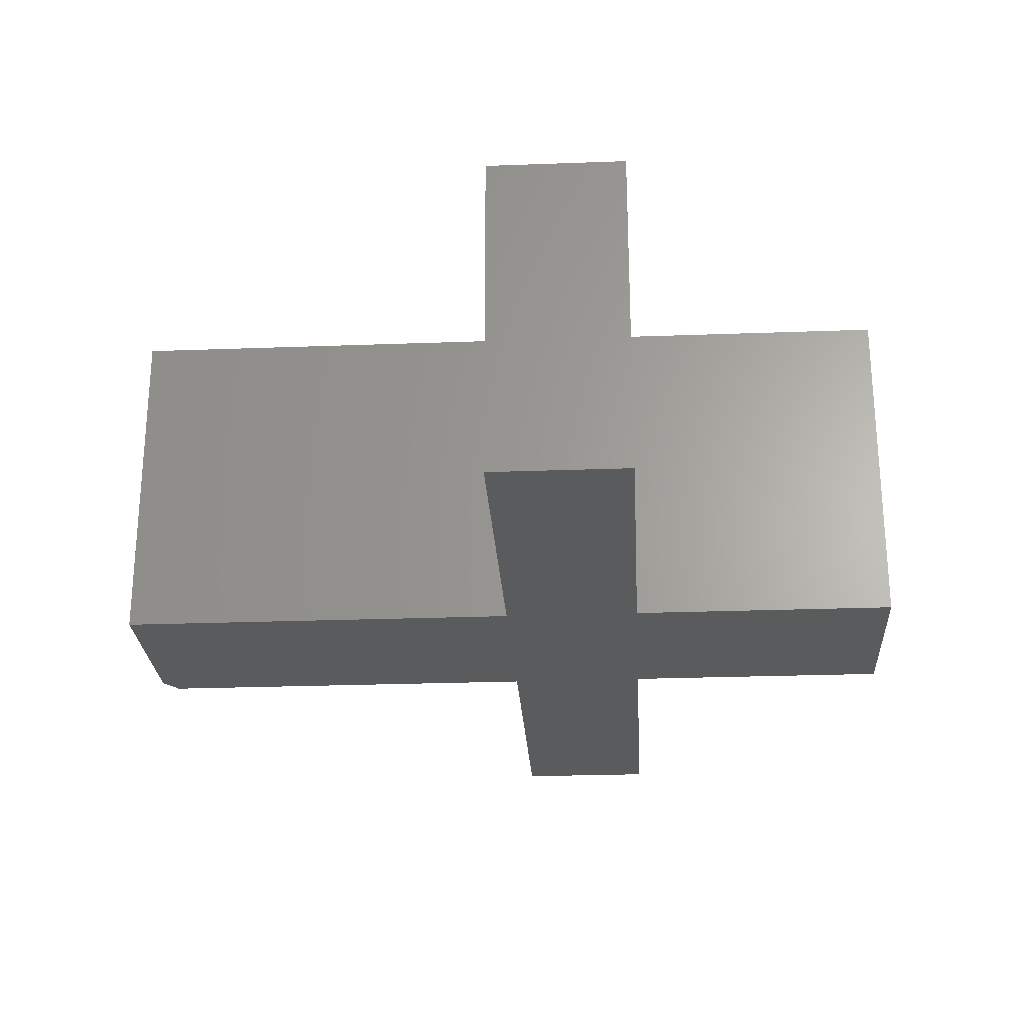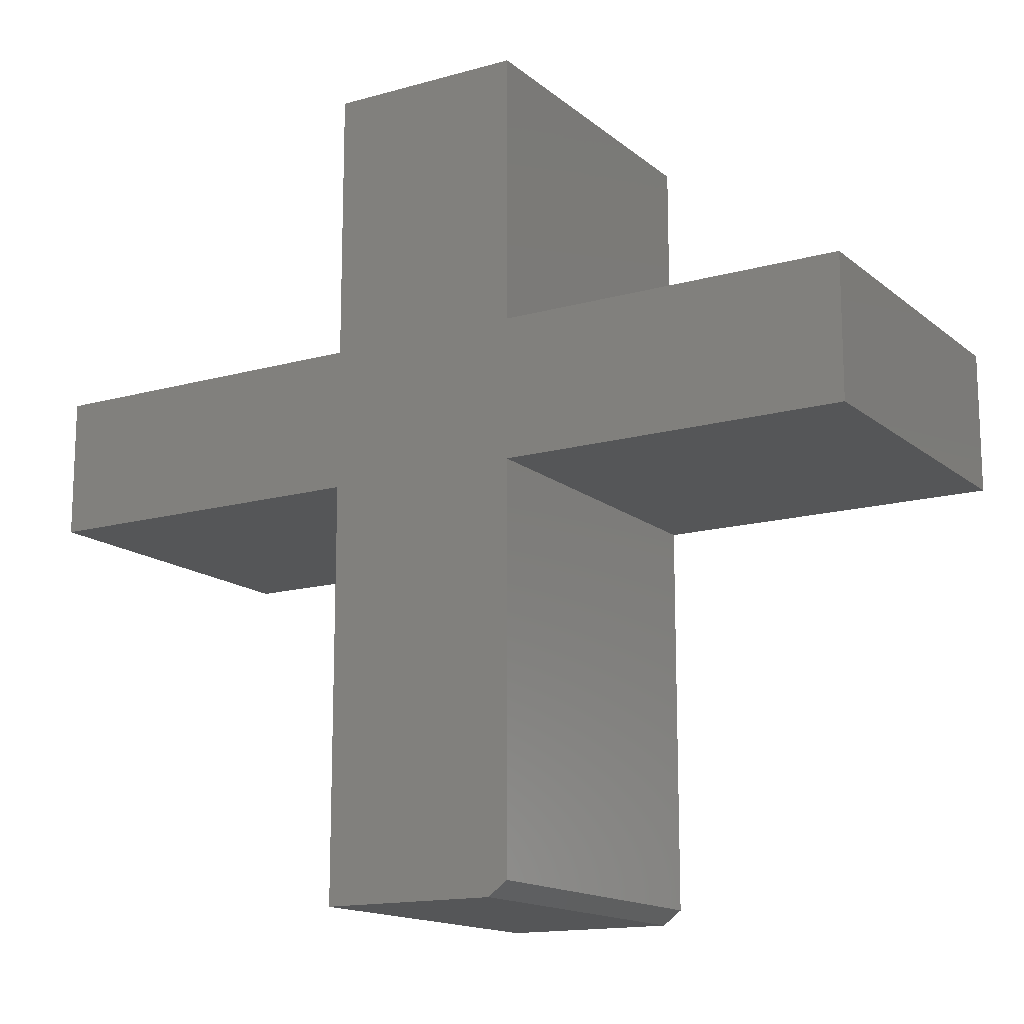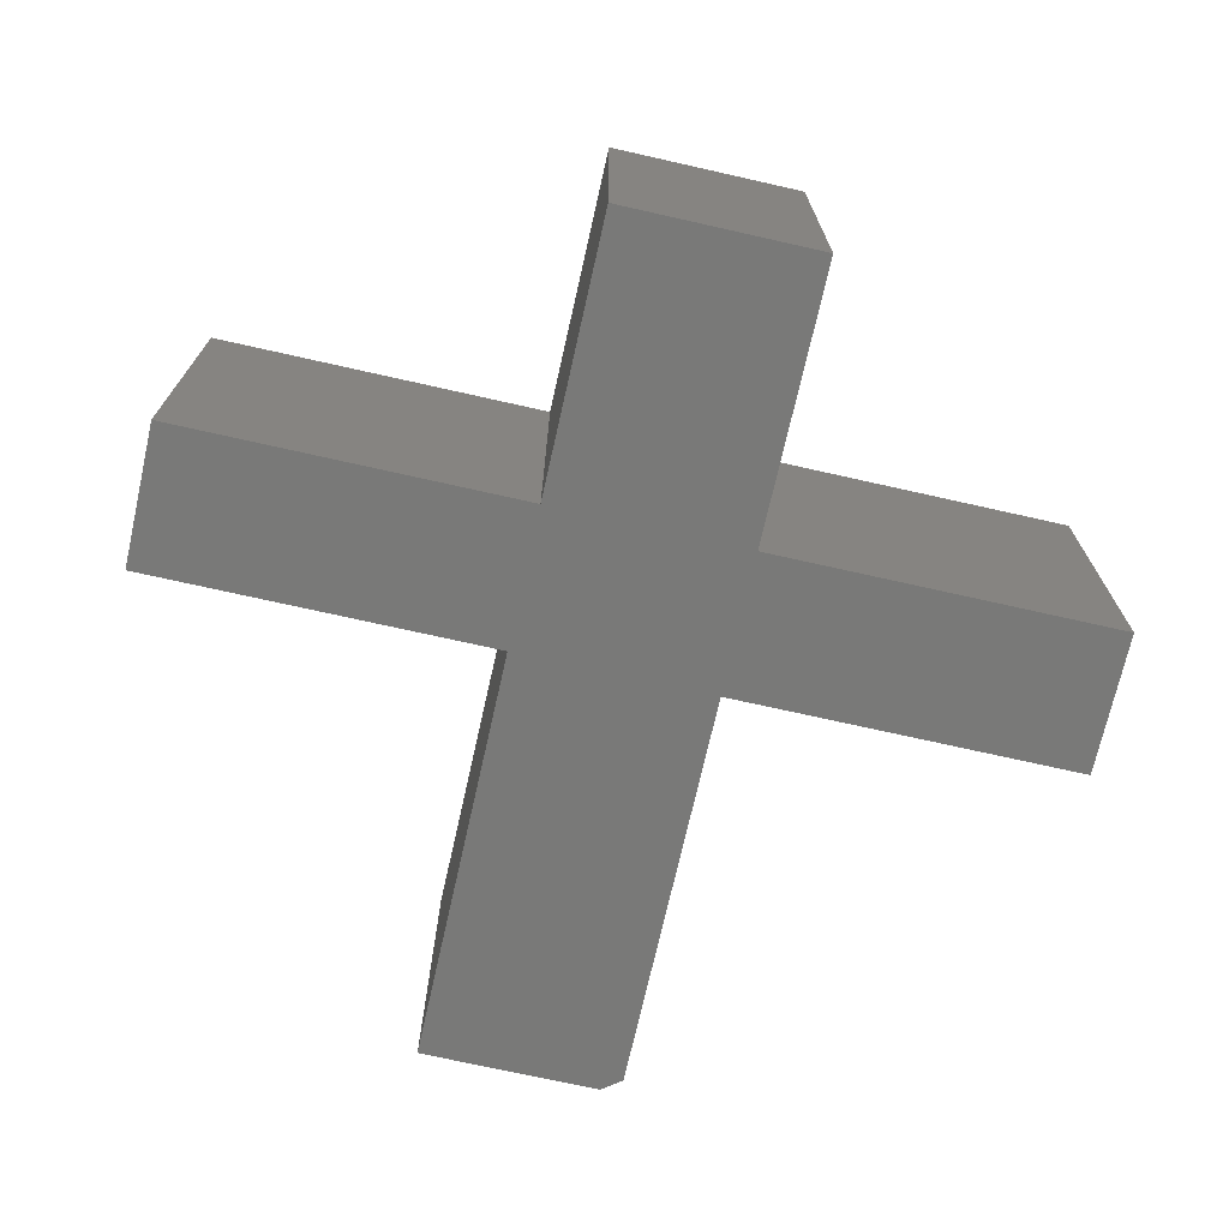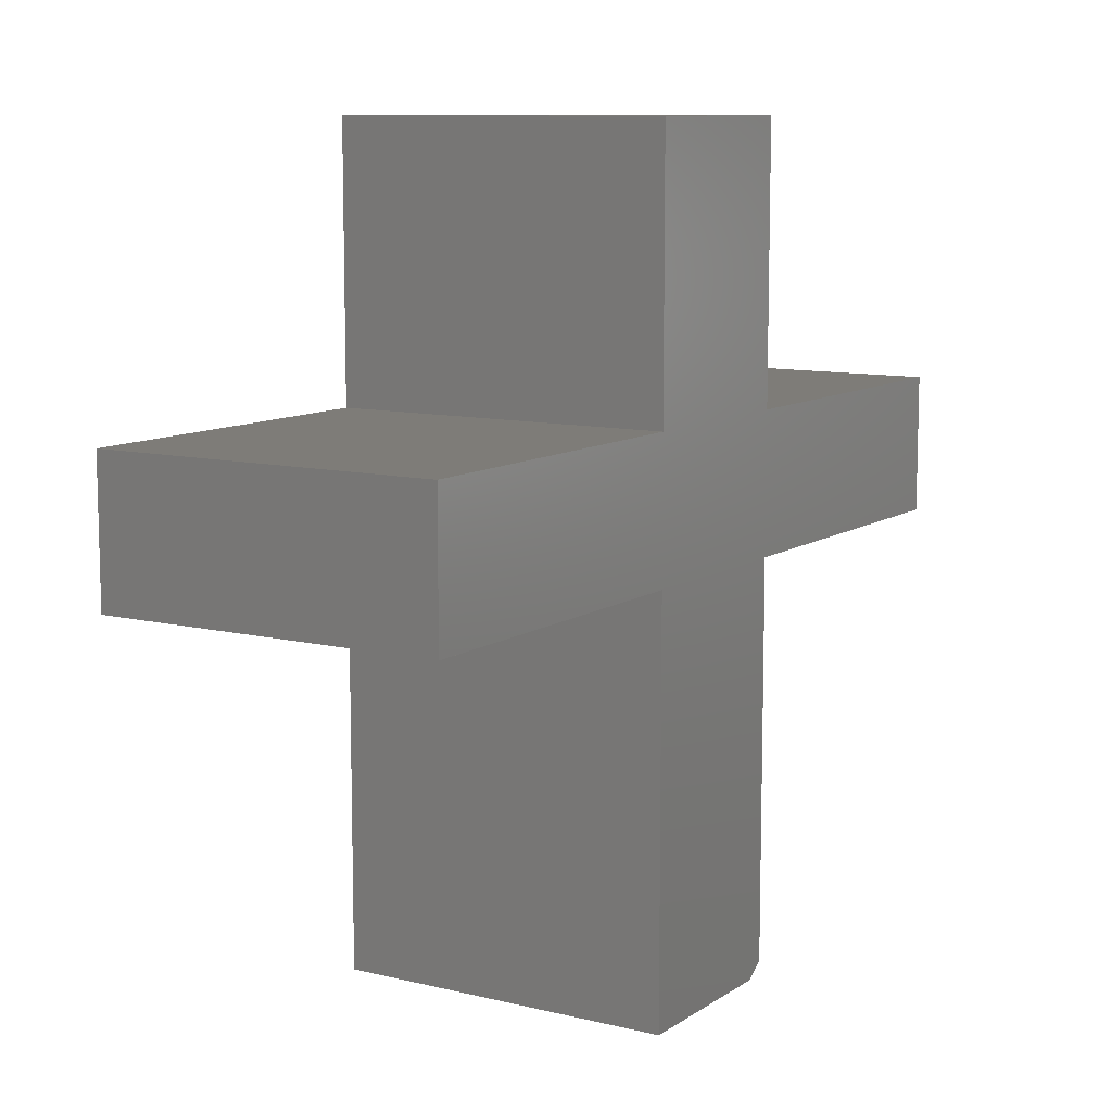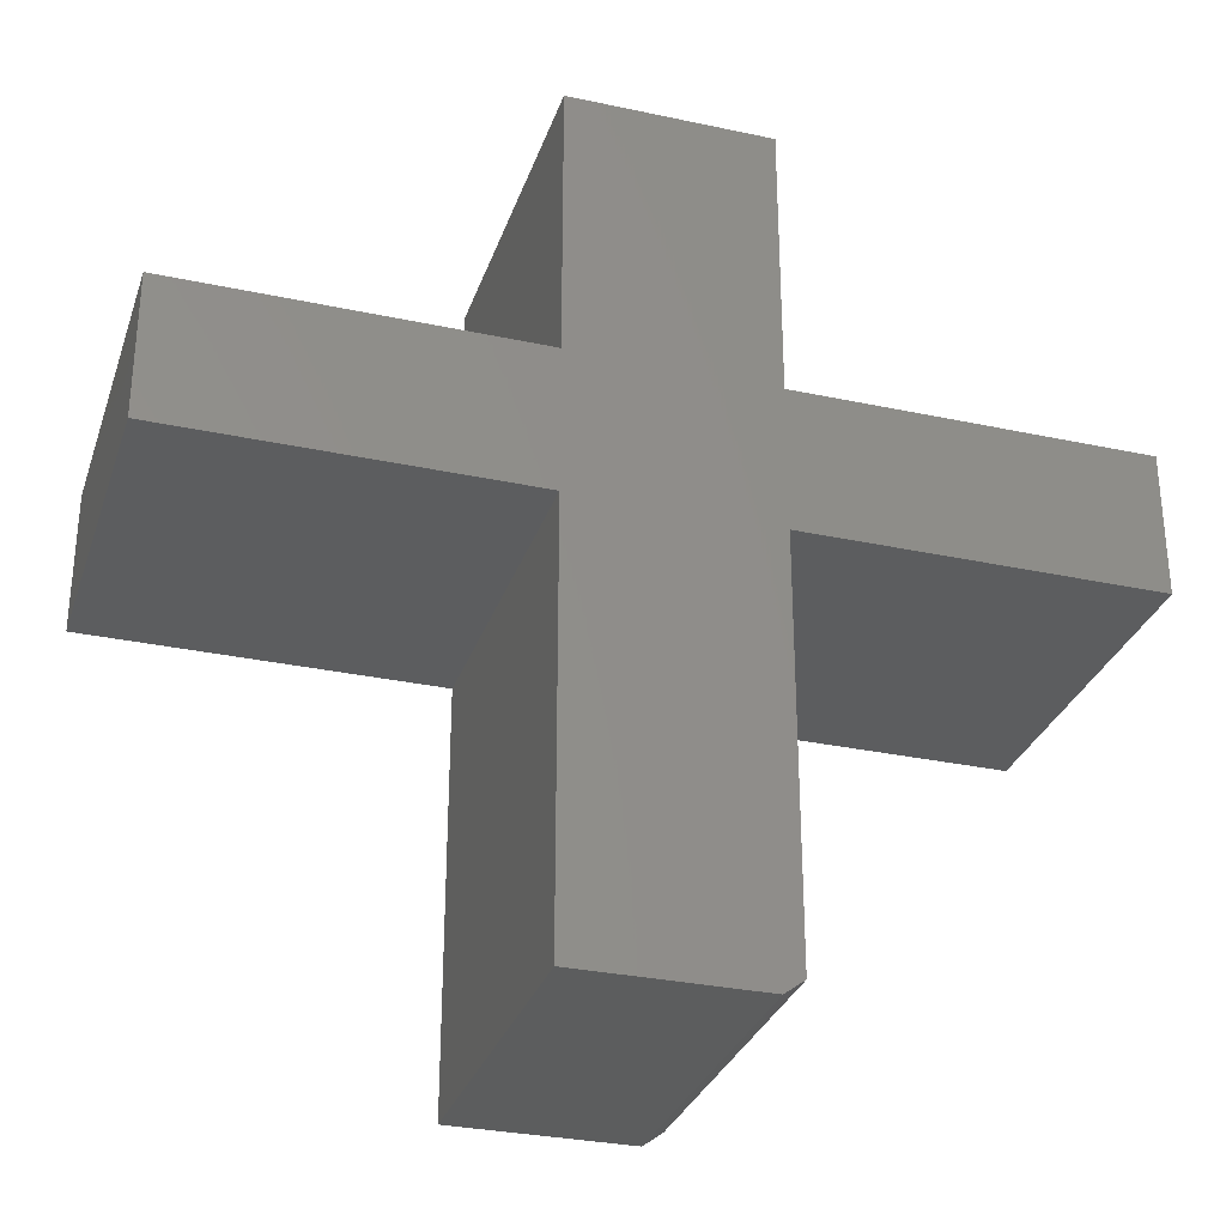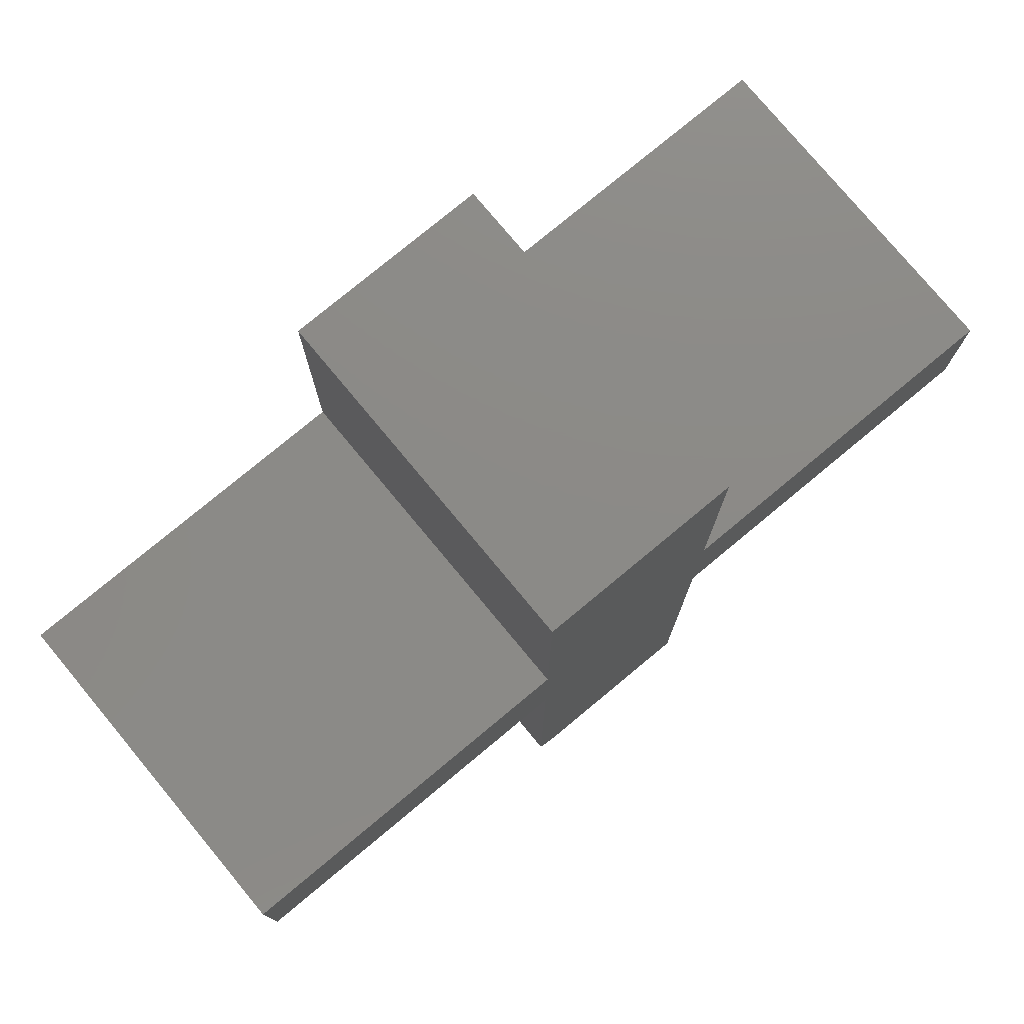
<metadata>
{"format":"stl","ext":"stl","renderer":"f3d","projection":"perspective","resolution":1024,"background":"white","views":[{"elev":-25.6,"azim":-86.6,"up":"+Y"},{"elev":-14.9,"azim":31.2,"up":"+Z"},{"elev":-71.8,"azim":-12.7,"up":"+Y"},{"elev":9.9,"azim":-58.0,"up":"+Z"},{"elev":-30.5,"azim":-17.3,"up":"+Z"},{"elev":77.5,"azim":140.3,"up":"+Z"}]}
</metadata>
<code>
# stl→obj: 28 verts, 52 faces
v 0.6875 -0.5547 0.2192
v -0.75 -0.5547 -0.007812
v -0.1901 -0.5547 -0.007812
v 0.1276 -0.5547 -0.007812
v 0.6875 -0.5547 -0.007812
v 0.1276 -0.5547 0.2192
v -0.1901 -0.5547 0.2192
v -0.75 -0.5547 0.2192
v 0.1276 -0.5547 0.658
v -0.1901 -0.5547 0.658
v 0.1276 -0.5547 0.4461
v 0.1276 -0.5547 -0.6502
v -0.1901 -0.5547 -0.6736
v 0.09638 -0.5547 -0.6736
v 0.6875 1.736e-16 0.2192
v 0.6875 1.596e-16 -0.007812
v 0.1276 9.744e-17 -0.007812
v -0.1901 6.216e-17 -0.007812
v -0.75 0 -0.007812
v -0.75 1.398e-17 0.2192
v -0.1901 7.614e-17 0.2192
v 0.1276 1.114e-16 0.2192
v 0.1276 1.254e-16 0.4461
v -0.1901 1.032e-16 0.658
v 0.1276 1.384e-16 0.658
v 0.09638 5.297e-17 -0.6736
v -0.1901 2.116e-17 -0.6736
v 0.1276 5.788e-17 -0.6502
f 1 2 3
f 1 3 4
f 1 4 5
f 2 1 6
f 2 6 7
f 2 7 8
f 9 10 11
f 11 10 7
f 11 7 6
f 4 3 12
f 12 3 13
f 12 13 14
f 15 16 17
f 15 17 18
f 15 18 19
f 19 20 21
f 19 21 22
f 19 22 15
f 22 21 23
f 23 21 24
f 23 24 25
f 26 27 28
f 28 27 18
f 28 18 17
f 12 28 4
f 4 28 17
f 27 26 13
f 13 26 14
f 14 26 12
f 12 26 28
f 20 19 8
f 8 19 2
f 7 21 8
f 8 21 20
f 10 24 7
f 7 24 21
f 25 24 9
f 9 24 10
f 11 23 9
f 9 23 25
f 6 22 11
f 11 22 23
f 1 15 6
f 6 15 22
f 16 15 5
f 5 15 1
f 4 17 5
f 5 17 16
f 3 18 13
f 13 18 27
f 2 19 3
f 3 19 18

</code>
